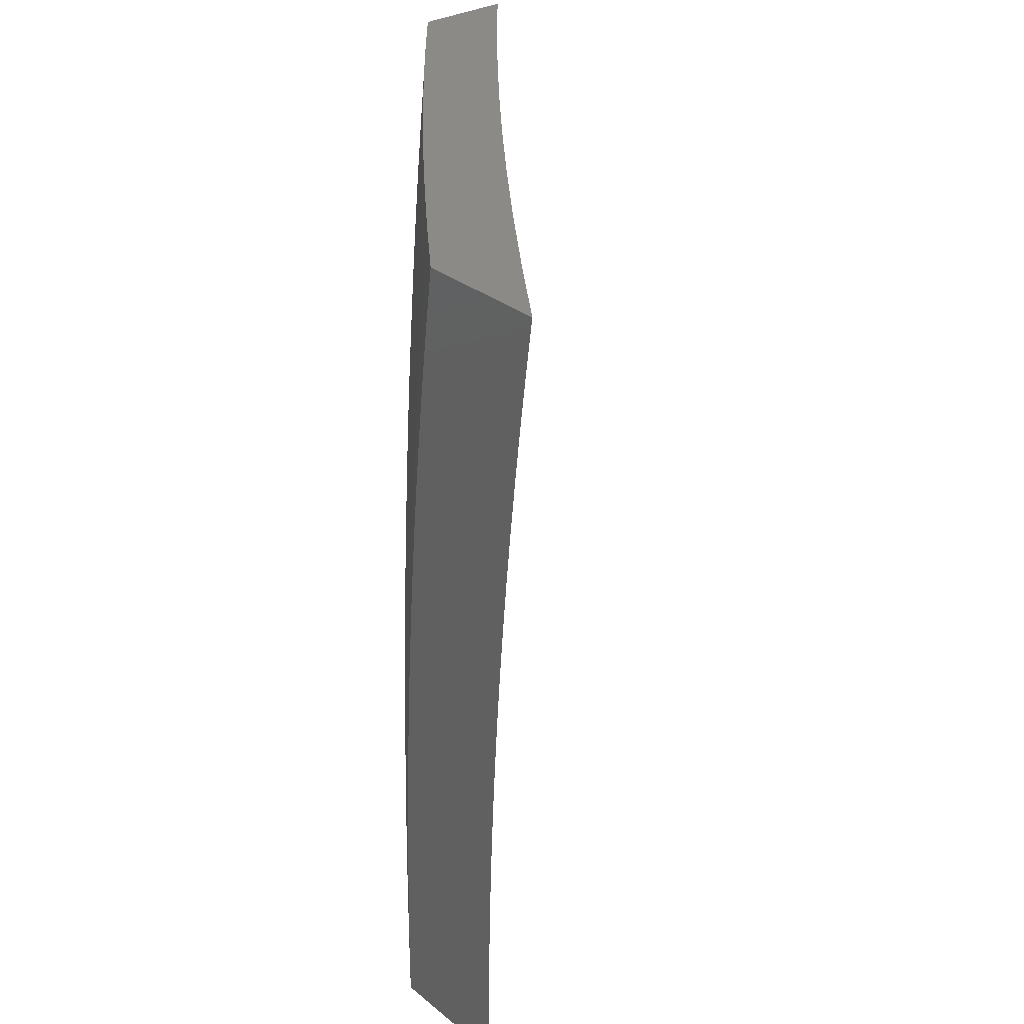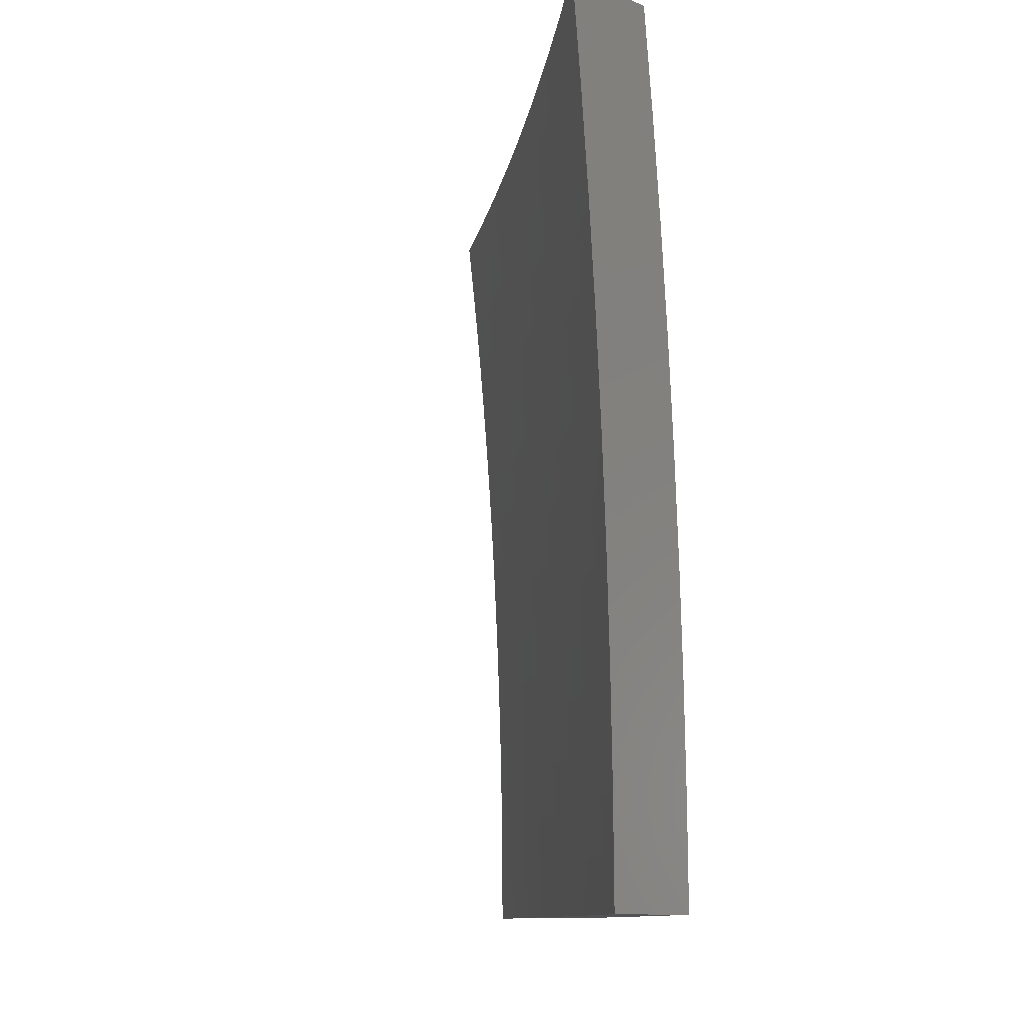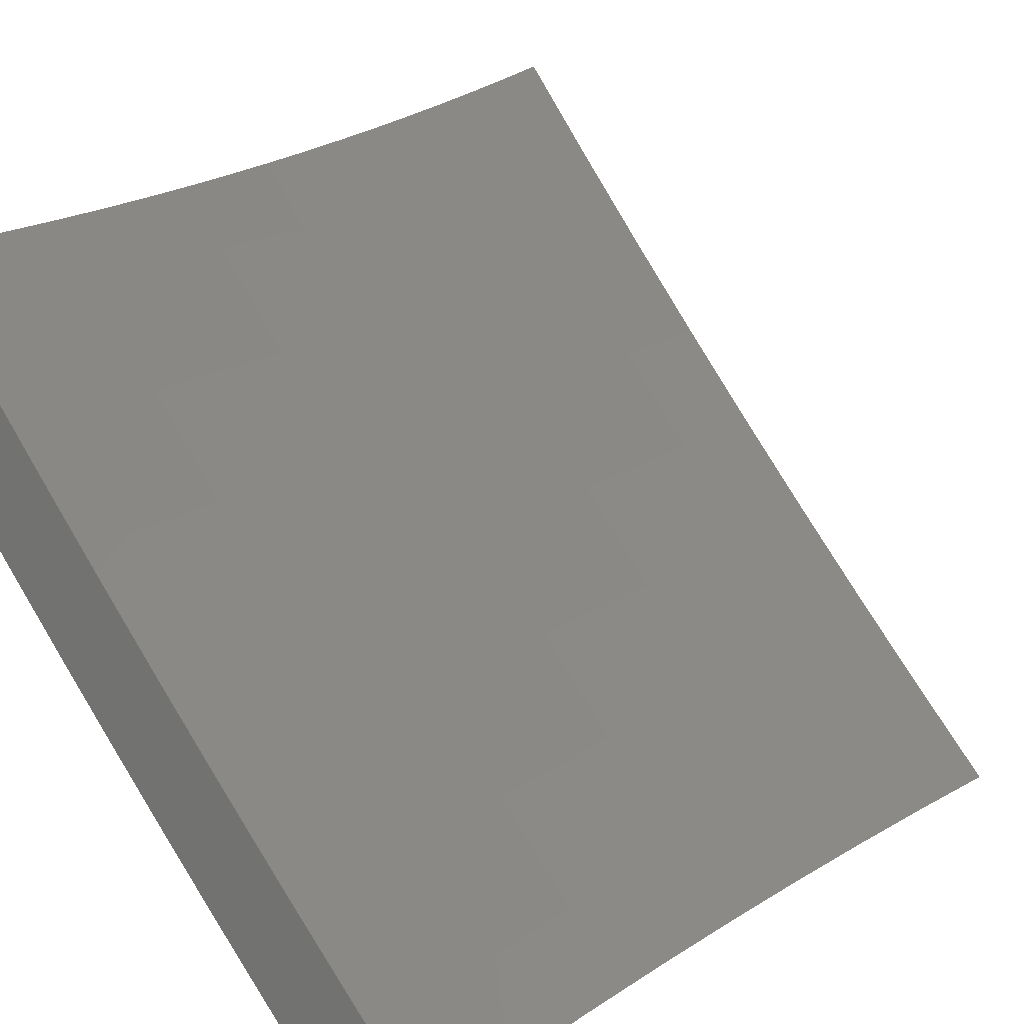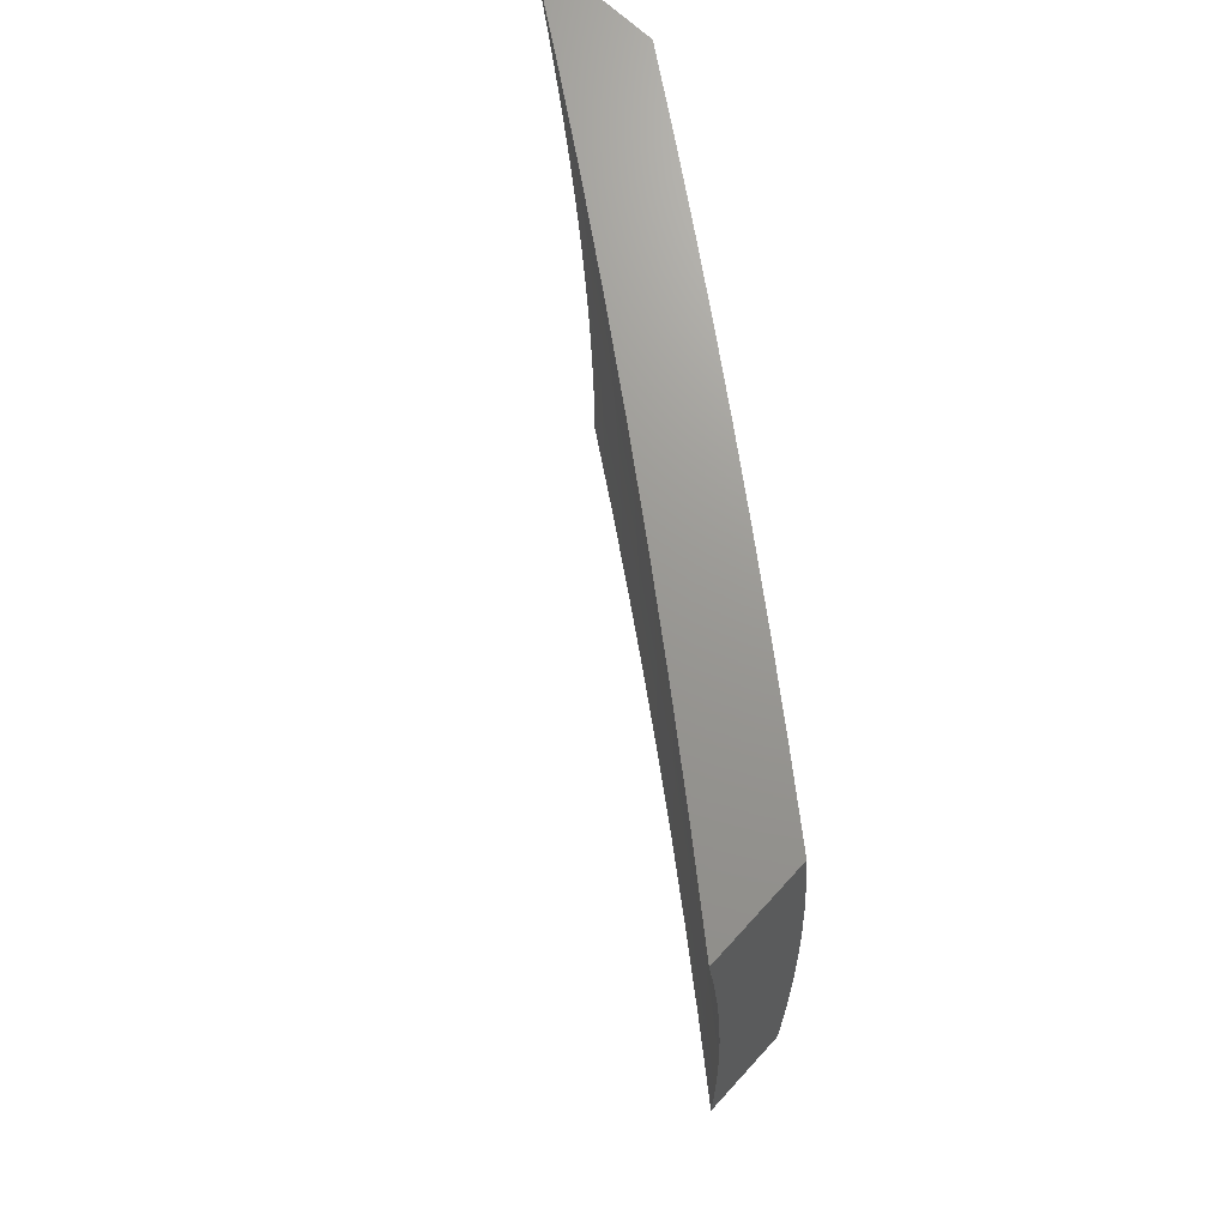
<metadata>
{"format":"stl","ext":"stl","renderer":"f3d","projection":"perspective","resolution":1024,"background":"white","views":[{"elev":30.5,"azim":139.2,"up":"+Z"},{"elev":-11.0,"azim":-46.2,"up":"+Z"},{"elev":15.7,"azim":-146.2,"up":"+Y"},{"elev":70.2,"azim":-47.6,"up":"+Z"}]}
</metadata>
<code>
# stl→obj: 290 verts, 576 faces
v 9 -6.308 0.06273
v 9 -6.308 0
v 8.962 -6.359 0.06157
v 8.934 -6.397 0
v 8.889 -6.457 0.06157
v 8.867 -6.485 0
v 8.814 -6.554 0.06157
v 8.8 -6.573 0
v 8.739 -6.65 0.06157
v 8.731 -6.66 0
v 8.661 -6.746 0.06157
v 8.662 -6.746 0
v 8.591 -6.831 0
v 8.584 -6.84 0.06157
v 8.52 -6.916 0
v 8.505 -6.934 0.06157
v 8.448 -7 0
v 8.447 -7 0.1253
v 8.444 -7 0.2505
v 8.504 -6.933 0.1851
v 8.504 -6.934 0.1233
v 8.583 -6.84 0.1233
v 8.661 -6.746 0.1233
v 8.738 -6.65 0.1233
v 8.814 -6.554 0.1233
v 8.888 -6.457 0.1233
v 8.962 -6.359 0.1233
v 8.44 -7 0.3757
v 8.501 -6.932 0.3092
v 8.503 -6.932 0.2471
v 8.582 -6.839 0.2471
v 8.583 -6.839 0.1851
v 8.659 -6.744 0.2471
v 8.66 -6.745 0.1851
v 8.737 -6.649 0.2471
v 8.737 -6.649 0.1851
v 8.812 -6.553 0.2471
v 8.813 -6.553 0.1851
v 8.887 -6.456 0.2471
v 8.888 -6.456 0.1851
v 8.96 -6.358 0.2471
v 8.961 -6.359 0.1851
v 9 -6.306 0.1881
v 9 -6.307 0.1254
v 8.434 -7 0.5008
v 8.498 -6.929 0.4338
v 8.5 -6.93 0.3714
v 8.579 -6.837 0.3714
v 8.581 -6.838 0.3092
v 8.657 -6.742 0.3714
v 8.658 -6.744 0.3092
v 8.734 -6.647 0.3714
v 8.735 -6.648 0.3092
v 8.81 -6.551 0.3714
v 8.811 -6.552 0.3092
v 8.884 -6.454 0.3714
v 8.886 -6.455 0.3092
v 8.958 -6.356 0.3714
v 8.959 -6.357 0.3092
v 9 -6.301 0.3135
v 9 -6.304 0.2508
v 8.426 -7 0.6258
v 8.494 -6.926 0.5588
v 8.497 -6.928 0.4962
v 8.576 -6.834 0.4962
v 8.577 -6.835 0.4338
v 8.653 -6.74 0.4962
v 8.655 -6.741 0.4338
v 8.73 -6.644 0.4962
v 8.732 -6.646 0.4338
v 8.806 -6.548 0.4962
v 8.808 -6.549 0.4338
v 8.88 -6.451 0.4962
v 8.882 -6.453 0.4338
v 8.954 -6.353 0.4962
v 8.956 -6.355 0.4338
v 9 -6.295 0.4387
v 9 -6.298 0.3761
v 8.416 -7 0.7507
v 8.489 -6.922 0.6843
v 8.492 -6.924 0.6215
v 8.571 -6.83 0.6215
v 8.573 -6.832 0.5588
v 8.649 -6.736 0.6215
v 8.651 -6.738 0.5588
v 8.725 -6.641 0.6215
v 8.728 -6.643 0.5588
v 8.801 -6.545 0.6215
v 8.804 -6.546 0.5588
v 8.876 -6.448 0.6215
v 8.878 -6.45 0.5588
v 8.949 -6.35 0.6215
v 8.952 -6.352 0.5588
v 9 -6.286 0.5638
v 9 -6.291 0.5013
v 8.405 -7 0.8754
v 8.483 -6.917 0.8103
v 8.486 -6.919 0.7472
v 8.565 -6.826 0.7472
v 8.568 -6.828 0.6843
v 8.643 -6.732 0.7472
v 8.646 -6.734 0.6843
v 8.72 -6.636 0.7472
v 8.723 -6.639 0.6843
v 8.795 -6.54 0.7472
v 8.798 -6.543 0.6843
v 8.87 -6.444 0.7472
v 8.873 -6.446 0.6843
v 8.943 -6.346 0.7472
v 8.946 -6.348 0.6843
v 9 -6.275 0.6887
v 9 -6.28 0.6263
v 8.392 -7 1
v 8.476 -6.911 0.9367
v 8.48 -6.914 0.8734
v 8.558 -6.821 0.8734
v 8.562 -6.823 0.8103
v 8.636 -6.726 0.8734
v 8.64 -6.729 0.8103
v 8.713 -6.631 0.8734
v 8.716 -6.634 0.8103
v 8.788 -6.535 0.8734
v 8.792 -6.538 0.8103
v 8.863 -6.439 0.8734
v 8.866 -6.441 0.8103
v 8.936 -6.341 0.8734
v 8.94 -6.344 0.8103
v 9 -6.261 0.8134
v 9 -6.268 0.7511
v 8.472 -6.908 1
v 8.55 -6.814 1
v 8.555 -6.818 0.9367
v 8.628 -6.72 1
v 8.632 -6.723 0.9367
v 8.705 -6.625 1
v 8.709 -6.628 0.9367
v 8.78 -6.529 1
v 8.784 -6.532 0.9367
v 8.855 -6.433 1
v 8.859 -6.436 0.9367
v 8.928 -6.335 1
v 8.932 -6.338 0.9367
v 9 -6.246 0.9379
v 9 -6.254 0.8757
v 9 -6.237 1
v 8.566 -7 0.1253
v 8.567 -7 0
v 8.608 -6.952 0.06158
v 8.623 -6.934 5.847e-35
v 8.671 -6.876 0.06158
v 8.678 -6.867 2.005e-34
v 8.733 -6.8 0.06158
v 8.733 -6.8 3.759e-34
v 8.788 -6.733 5.346e-34
v 8.795 -6.724 0.06158
v 8.842 -6.665 6.264e-34
v 8.856 -6.647 0.06158
v 8.895 -6.597 6.014e-34
v 8.916 -6.57 0.06158
v 8.948 -6.528 4.093e-34
v 8.975 -6.492 0.06158
v 9 -6.459 0
v 9 -6.459 0.06272
v 8.975 -6.492 0.1233
v 9 -6.458 0.1254
v 8.974 -6.491 0.1851
v 9 -6.457 0.1881
v 8.973 -6.491 0.2471
v 9 -6.455 0.2508
v 8.972 -6.49 0.3092
v 9 -6.453 0.3134
v 8.971 -6.489 0.3714
v 9 -6.45 0.3761
v 8.969 -6.487 0.4338
v 9 -6.446 0.4387
v 8.967 -6.486 0.4962
v 9 -6.442 0.5012
v 8.965 -6.484 0.5588
v 9 -6.437 0.5638
v 8.962 -6.483 0.6215
v 9 -6.432 0.6262
v 8.959 -6.481 0.6843
v 9 -6.426 0.6887
v 8.956 -6.478 0.7473
v 9 -6.42 0.7511
v 8.953 -6.476 0.8103
v 9 -6.413 0.8134
v 8.949 -6.473 0.8734
v 9 -6.406 0.8756
v 8.946 -6.471 0.9367
v 9 -6.398 0.9379
v 8.941 -6.468 1
v 9 -6.389 1
v 8.886 -6.548 0.9367
v 8.882 -6.545 1
v 8.826 -6.626 0.9367
v 8.822 -6.623 1
v 8.765 -6.702 0.9367
v 8.761 -6.699 1
v 8.704 -6.778 0.9367
v 8.7 -6.775 1
v 8.642 -6.854 0.9367
v 8.638 -6.851 1
v 8.579 -6.929 0.9367
v 8.575 -6.926 1
v 8.512 -7 1
v 8.524 -7 0.8754
v 8.583 -6.932 0.8734
v 8.646 -6.857 0.8734
v 8.708 -6.781 0.8734
v 8.769 -6.705 0.8734
v 8.83 -6.628 0.8734
v 8.89 -6.551 0.8734
v 8.586 -6.935 0.8103
v 8.536 -7 0.7506
v 8.589 -6.937 0.7473
v 8.592 -6.94 0.6843
v 8.652 -6.862 0.7473
v 8.655 -6.864 0.6843
v 8.715 -6.786 0.7473
v 8.718 -6.789 0.6843
v 8.776 -6.71 0.7473
v 8.779 -6.712 0.6843
v 8.837 -6.634 0.7473
v 8.84 -6.636 0.6843
v 8.897 -6.556 0.7473
v 8.9 -6.558 0.6843
v 8.545 -7 0.6258
v 8.595 -6.942 0.6215
v 8.658 -6.866 0.6215
v 8.72 -6.791 0.6215
v 8.782 -6.715 0.6215
v 8.843 -6.638 0.6215
v 8.903 -6.56 0.6215
v 8.597 -6.944 0.5588
v 8.553 -7 0.5008
v 8.6 -6.945 0.4962
v 8.601 -6.947 0.4338
v 8.663 -6.87 0.4962
v 8.665 -6.872 0.4338
v 8.725 -6.794 0.4962
v 8.727 -6.796 0.4338
v 8.786 -6.718 0.4962
v 8.788 -6.719 0.4338
v 8.847 -6.641 0.4962
v 8.849 -6.643 0.4338
v 8.908 -6.564 0.4962
v 8.91 -6.565 0.4338
v 8.559 -7 0.3757
v 8.603 -6.948 0.3714
v 8.666 -6.873 0.3714
v 8.728 -6.797 0.3714
v 8.79 -6.721 0.3714
v 8.851 -6.644 0.3714
v 8.911 -6.567 0.3714
v 8.605 -6.949 0.3092
v 8.563 -7 0.2505
v 8.606 -6.95 0.2471
v 8.607 -6.951 0.1851
v 8.669 -6.875 0.2471
v 8.67 -6.876 0.1851
v 8.731 -6.799 0.2471
v 8.732 -6.8 0.1851
v 8.793 -6.723 0.2471
v 8.794 -6.723 0.1851
v 8.854 -6.646 0.2471
v 8.855 -6.646 0.1851
v 8.914 -6.568 0.2471
v 8.915 -6.569 0.1851
v 8.607 -6.951 0.1233
v 8.67 -6.876 0.1233
v 8.733 -6.8 0.1233
v 8.794 -6.724 0.1233
v 8.855 -6.647 0.1233
v 8.915 -6.57 0.1233
v 8.668 -6.874 0.3092
v 8.73 -6.798 0.3092
v 8.792 -6.722 0.3092
v 8.852 -6.645 0.3092
v 8.913 -6.568 0.3092
v 8.66 -6.868 0.5588
v 8.723 -6.793 0.5588
v 8.784 -6.716 0.5588
v 8.845 -6.64 0.5588
v 8.905 -6.562 0.5588
v 8.649 -6.86 0.8103
v 8.711 -6.784 0.8103
v 8.773 -6.708 0.8103
v 8.834 -6.631 0.8103
v 8.894 -6.554 0.8103
f 1 2 3
f 3 2 4
f 3 4 5
f 5 4 6
f 5 6 7
f 7 6 8
f 7 8 9
f 9 8 10
f 9 10 11
f 11 10 12
f 11 12 13
f 11 13 14
f 14 13 15
f 14 15 16
f 16 15 17
f 16 17 18
f 19 20 18
f 18 20 21
f 18 21 16
f 16 21 22
f 16 22 14
f 14 22 23
f 14 23 11
f 11 23 24
f 11 24 9
f 9 24 25
f 9 25 7
f 7 25 26
f 7 26 5
f 5 26 27
f 5 27 3
f 3 27 1
f 28 29 19
f 19 29 30
f 19 30 20
f 20 30 31
f 20 31 32
f 32 31 33
f 32 33 34
f 34 33 35
f 34 35 36
f 36 35 37
f 36 37 38
f 38 37 39
f 38 39 40
f 40 39 41
f 40 41 42
f 42 41 43
f 42 43 44
f 45 46 28
f 28 46 47
f 28 47 29
f 29 47 48
f 29 48 49
f 49 48 50
f 49 50 51
f 51 50 52
f 51 52 53
f 53 52 54
f 53 54 55
f 55 54 56
f 55 56 57
f 57 56 58
f 57 58 59
f 59 58 60
f 59 60 61
f 62 63 45
f 45 63 64
f 45 64 46
f 46 64 65
f 46 65 66
f 66 65 67
f 66 67 68
f 68 67 69
f 68 69 70
f 70 69 71
f 70 71 72
f 72 71 73
f 72 73 74
f 74 73 75
f 74 75 76
f 76 75 77
f 76 77 78
f 79 80 62
f 62 80 81
f 62 81 63
f 63 81 82
f 63 82 83
f 83 82 84
f 83 84 85
f 85 84 86
f 85 86 87
f 87 86 88
f 87 88 89
f 89 88 90
f 89 90 91
f 91 90 92
f 91 92 93
f 93 92 94
f 93 94 95
f 96 97 79
f 79 97 98
f 79 98 80
f 80 98 99
f 80 99 100
f 100 99 101
f 100 101 102
f 102 101 103
f 102 103 104
f 104 103 105
f 104 105 106
f 106 105 107
f 106 107 108
f 108 107 109
f 108 109 110
f 110 109 111
f 110 111 112
f 113 114 96
f 96 114 115
f 96 115 97
f 97 115 116
f 97 116 117
f 117 116 118
f 117 118 119
f 119 118 120
f 119 120 121
f 121 120 122
f 121 122 123
f 123 122 124
f 123 124 125
f 125 124 126
f 125 126 127
f 127 126 128
f 127 128 129
f 113 130 114
f 114 130 131
f 114 131 132
f 132 131 133
f 132 133 134
f 134 133 135
f 134 135 136
f 136 135 137
f 136 137 138
f 138 137 139
f 138 139 140
f 140 139 141
f 140 141 142
f 142 141 143
f 142 143 144
f 141 145 143
f 142 144 126
f 126 144 128
f 127 129 109
f 109 129 111
f 110 112 92
f 92 112 94
f 93 95 75
f 75 95 77
f 76 78 58
f 58 78 60
f 59 61 41
f 41 61 43
f 42 44 27
f 27 44 1
f 115 114 132
f 40 42 26
f 26 42 27
f 57 59 39
f 39 59 41
f 74 76 56
f 56 76 58
f 91 93 73
f 73 93 75
f 108 110 90
f 90 110 92
f 125 127 107
f 107 127 109
f 140 142 124
f 124 142 126
f 38 40 25
f 25 40 26
f 55 57 37
f 37 57 39
f 72 74 54
f 54 74 56
f 89 91 71
f 71 91 73
f 106 108 88
f 88 108 90
f 123 125 105
f 105 125 107
f 138 140 122
f 122 140 124
f 36 38 24
f 24 38 25
f 53 55 35
f 35 55 37
f 70 72 52
f 52 72 54
f 87 89 69
f 69 89 71
f 104 106 86
f 86 106 88
f 121 123 103
f 103 123 105
f 136 138 120
f 120 138 122
f 34 36 23
f 23 36 24
f 51 53 33
f 33 53 35
f 68 70 50
f 50 70 52
f 85 87 67
f 67 87 69
f 102 104 84
f 84 104 86
f 119 121 101
f 101 121 103
f 134 136 118
f 118 136 120
f 32 34 22
f 22 34 23
f 49 51 31
f 31 51 33
f 66 68 48
f 48 68 50
f 83 85 65
f 65 85 67
f 100 102 82
f 82 102 84
f 117 119 99
f 99 119 101
f 132 134 116
f 116 134 118
f 20 32 21
f 21 32 22
f 29 49 30
f 30 49 31
f 46 66 47
f 47 66 48
f 63 83 64
f 64 83 65
f 80 100 81
f 81 100 82
f 97 117 98
f 98 117 99
f 115 132 116
f 146 147 148
f 148 147 149
f 148 149 150
f 150 149 151
f 150 151 152
f 152 151 153
f 152 153 154
f 152 154 155
f 155 154 156
f 155 156 157
f 157 156 158
f 157 158 159
f 159 158 160
f 159 160 161
f 161 160 162
f 161 162 163
f 161 163 164
f 164 163 165
f 164 165 166
f 166 165 167
f 166 167 168
f 168 167 169
f 168 169 170
f 170 169 171
f 170 171 172
f 172 171 173
f 172 173 174
f 174 173 175
f 174 175 176
f 176 175 177
f 176 177 178
f 178 177 179
f 178 179 180
f 180 179 181
f 180 181 182
f 182 181 183
f 182 183 184
f 184 183 185
f 184 185 186
f 186 185 187
f 186 187 188
f 188 187 189
f 188 189 190
f 190 189 191
f 190 191 192
f 192 191 193
f 190 192 194
f 194 192 195
f 194 195 196
f 196 195 197
f 196 197 198
f 198 197 199
f 198 199 200
f 200 199 201
f 200 201 202
f 202 201 203
f 202 203 204
f 204 203 205
f 204 205 206
f 206 207 204
f 204 207 208
f 204 208 202
f 202 208 209
f 202 209 200
f 200 209 210
f 200 210 198
f 198 210 211
f 198 211 196
f 196 211 212
f 196 212 194
f 194 212 213
f 194 213 190
f 190 213 188
f 208 207 214
f 214 207 215
f 214 215 216
f 216 215 217
f 216 217 218
f 218 217 219
f 218 219 220
f 220 219 221
f 220 221 222
f 222 221 223
f 222 223 224
f 224 223 225
f 224 225 226
f 226 225 227
f 226 227 184
f 184 227 182
f 215 228 217
f 217 228 229
f 217 229 219
f 219 229 230
f 219 230 221
f 221 230 231
f 221 231 223
f 223 231 232
f 223 232 225
f 225 232 233
f 225 233 227
f 227 233 234
f 227 234 182
f 182 234 180
f 229 228 235
f 235 228 236
f 235 236 237
f 237 236 238
f 237 238 239
f 239 238 240
f 239 240 241
f 241 240 242
f 241 242 243
f 243 242 244
f 243 244 245
f 245 244 246
f 245 246 247
f 247 246 248
f 247 248 176
f 176 248 174
f 236 249 238
f 238 249 250
f 238 250 240
f 240 250 251
f 240 251 242
f 242 251 252
f 242 252 244
f 244 252 253
f 244 253 246
f 246 253 254
f 246 254 248
f 248 254 255
f 248 255 174
f 174 255 172
f 250 249 256
f 256 249 257
f 256 257 258
f 258 257 259
f 258 259 260
f 260 259 261
f 260 261 262
f 262 261 263
f 262 263 264
f 264 263 265
f 264 265 266
f 266 265 267
f 266 267 268
f 268 267 269
f 268 269 168
f 168 269 166
f 257 146 259
f 259 146 270
f 259 270 261
f 261 270 271
f 261 271 263
f 263 271 272
f 263 272 265
f 265 272 273
f 265 273 267
f 267 273 274
f 267 274 269
f 269 274 275
f 269 275 166
f 166 275 164
f 270 146 148
f 271 270 148
f 251 250 256
f 256 258 276
f 276 258 260
f 276 260 277
f 277 260 262
f 277 262 278
f 278 262 264
f 278 264 279
f 279 264 266
f 279 266 280
f 280 266 268
f 280 268 170
f 170 268 168
f 230 229 235
f 235 237 281
f 281 237 239
f 281 239 282
f 282 239 241
f 282 241 283
f 283 241 243
f 283 243 284
f 284 243 245
f 284 245 285
f 285 245 247
f 285 247 178
f 178 247 176
f 209 208 214
f 214 216 286
f 286 216 218
f 286 218 287
f 287 218 220
f 287 220 288
f 288 220 222
f 288 222 289
f 289 222 224
f 289 224 290
f 290 224 226
f 290 226 186
f 186 226 184
f 272 271 150
f 150 271 148
f 252 251 276
f 276 251 256
f 252 276 277
f 231 230 281
f 281 230 235
f 231 281 282
f 210 209 286
f 286 209 214
f 210 286 287
f 273 272 152
f 152 272 150
f 253 252 277
f 253 277 278
f 232 231 282
f 232 282 283
f 211 210 287
f 211 287 288
f 274 273 155
f 155 273 152
f 254 253 278
f 254 278 279
f 233 232 283
f 233 283 284
f 212 211 288
f 212 288 289
f 275 274 157
f 157 274 155
f 255 254 279
f 255 279 280
f 234 233 284
f 234 284 285
f 213 212 289
f 213 289 290
f 164 275 159
f 159 275 157
f 161 164 159
f 172 255 280
f 172 280 170
f 180 234 285
f 180 285 178
f 188 213 290
f 188 290 186
f 113 96 206
f 206 96 79
f 206 79 62
f 45 215 62
f 62 215 207
f 62 207 206
f 215 45 228
f 228 45 28
f 228 28 236
f 236 28 19
f 236 19 249
f 249 19 257
f 257 19 18
f 257 18 146
f 146 18 17
f 146 17 147
f 17 15 147
f 147 15 149
f 149 15 13
f 149 13 151
f 151 13 12
f 151 12 153
f 153 12 10
f 153 10 154
f 154 10 156
f 156 10 8
f 156 8 158
f 158 8 6
f 158 6 160
f 160 6 4
f 160 4 162
f 162 4 2
f 145 141 193
f 193 141 192
f 192 141 139
f 192 139 195
f 195 139 137
f 195 137 197
f 197 137 135
f 197 135 199
f 199 135 201
f 201 135 133
f 201 133 203
f 203 133 131
f 203 131 205
f 205 131 130
f 205 130 206
f 206 130 113
f 162 2 163
f 163 2 1
f 163 1 165
f 165 1 44
f 165 44 167
f 167 44 169
f 169 44 43
f 169 43 171
f 171 43 61
f 171 61 173
f 173 61 175
f 175 61 60
f 175 60 177
f 177 60 78
f 177 78 179
f 179 78 181
f 181 78 77
f 181 77 183
f 183 77 95
f 183 95 185
f 185 95 94
f 185 94 187
f 187 94 189
f 189 94 112
f 189 112 191
f 191 112 111
f 191 111 193
f 193 111 129
f 193 129 128
f 128 144 193
f 193 144 143
f 193 143 145

</code>
